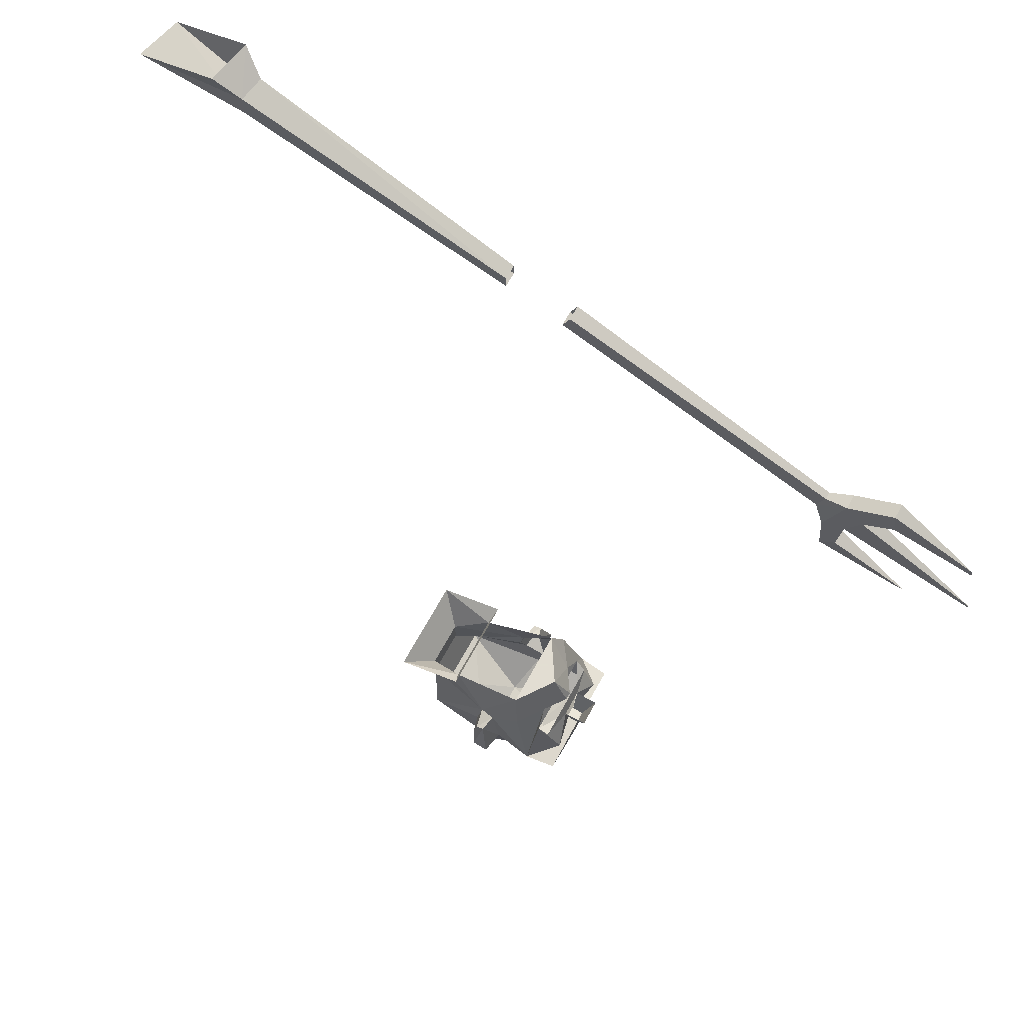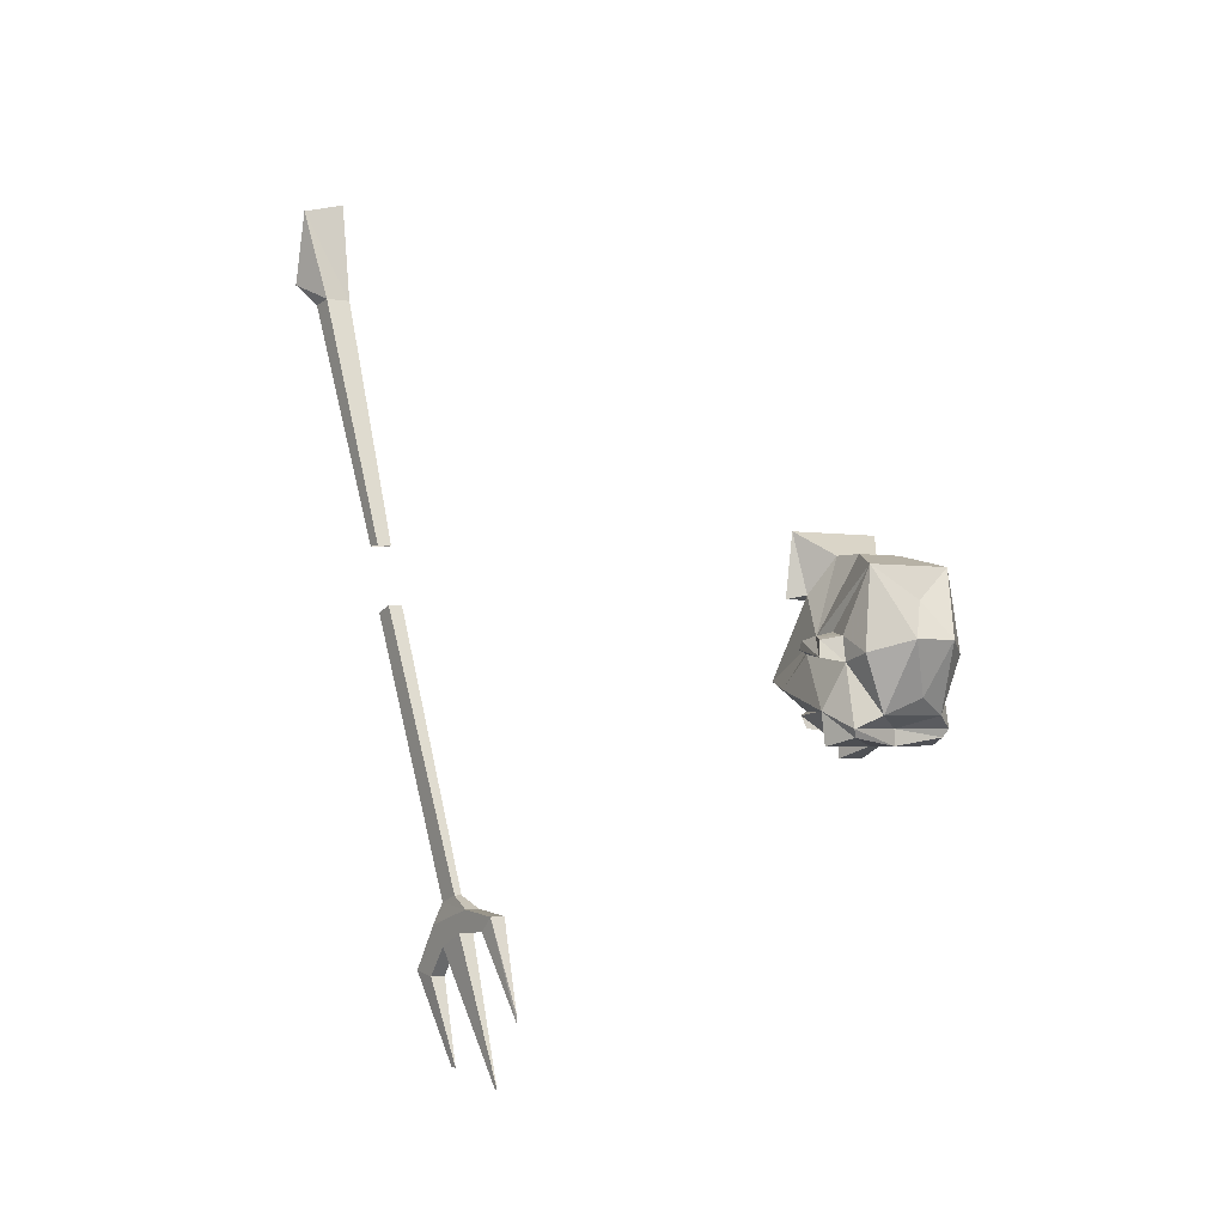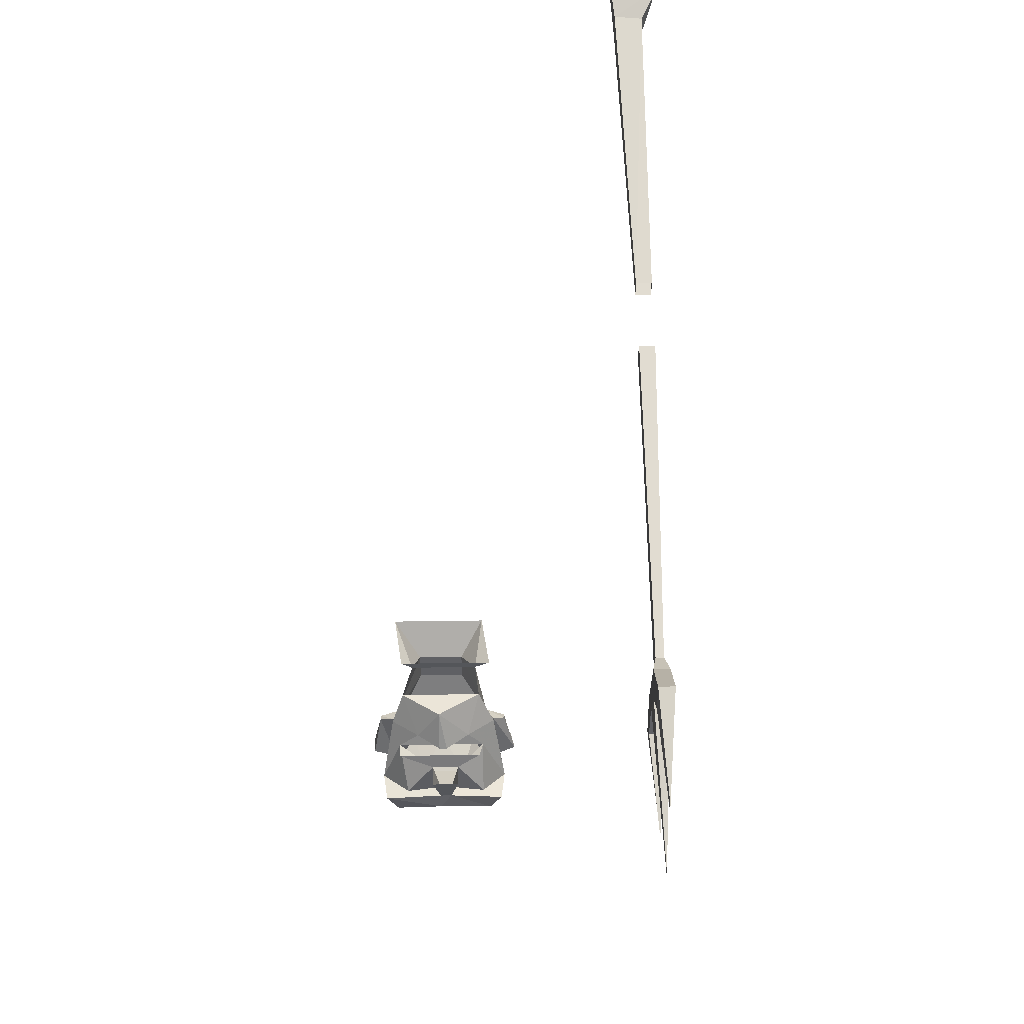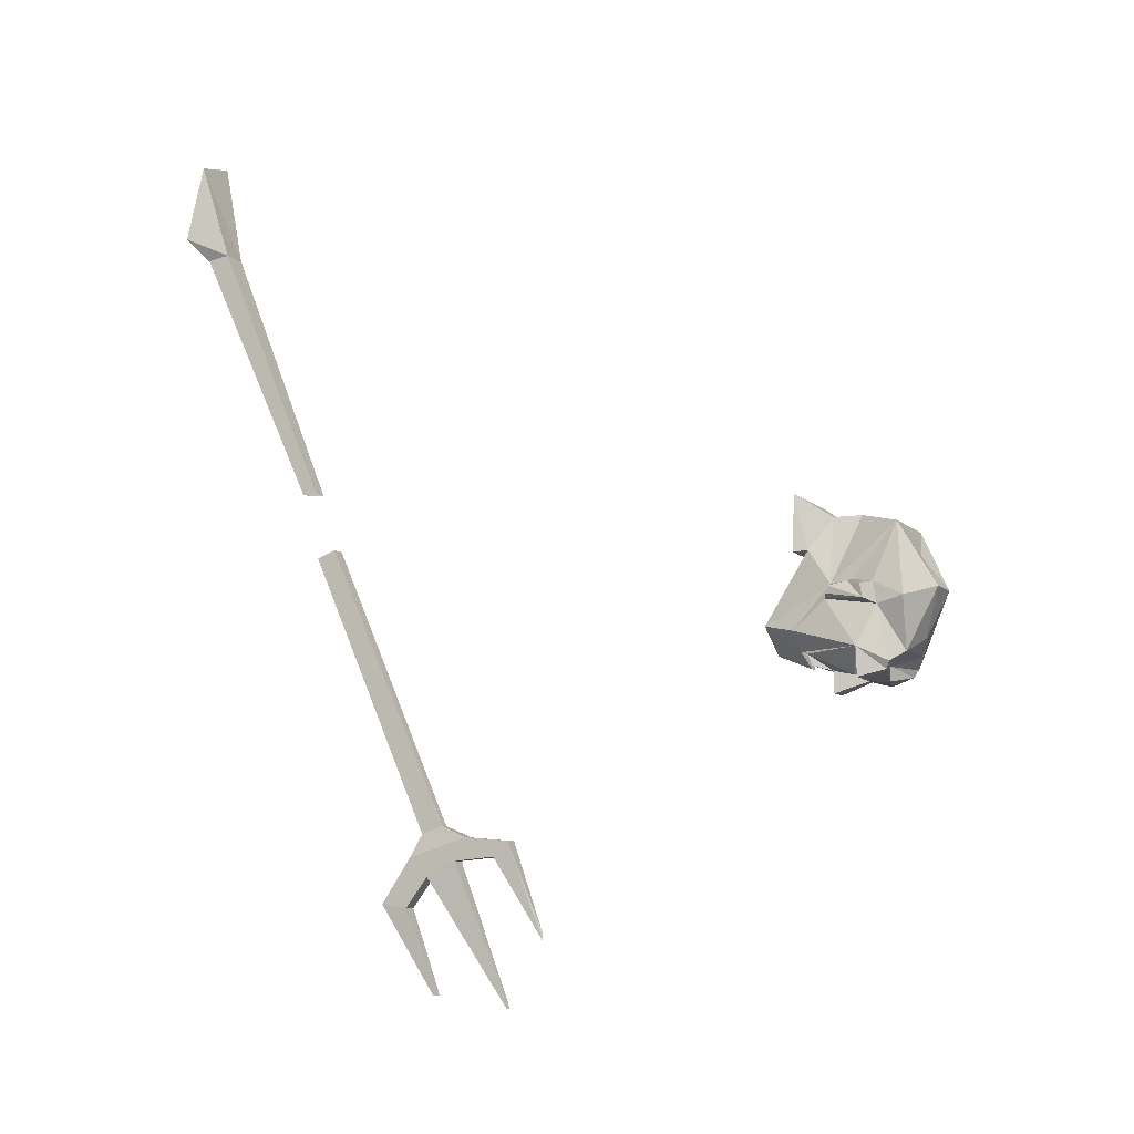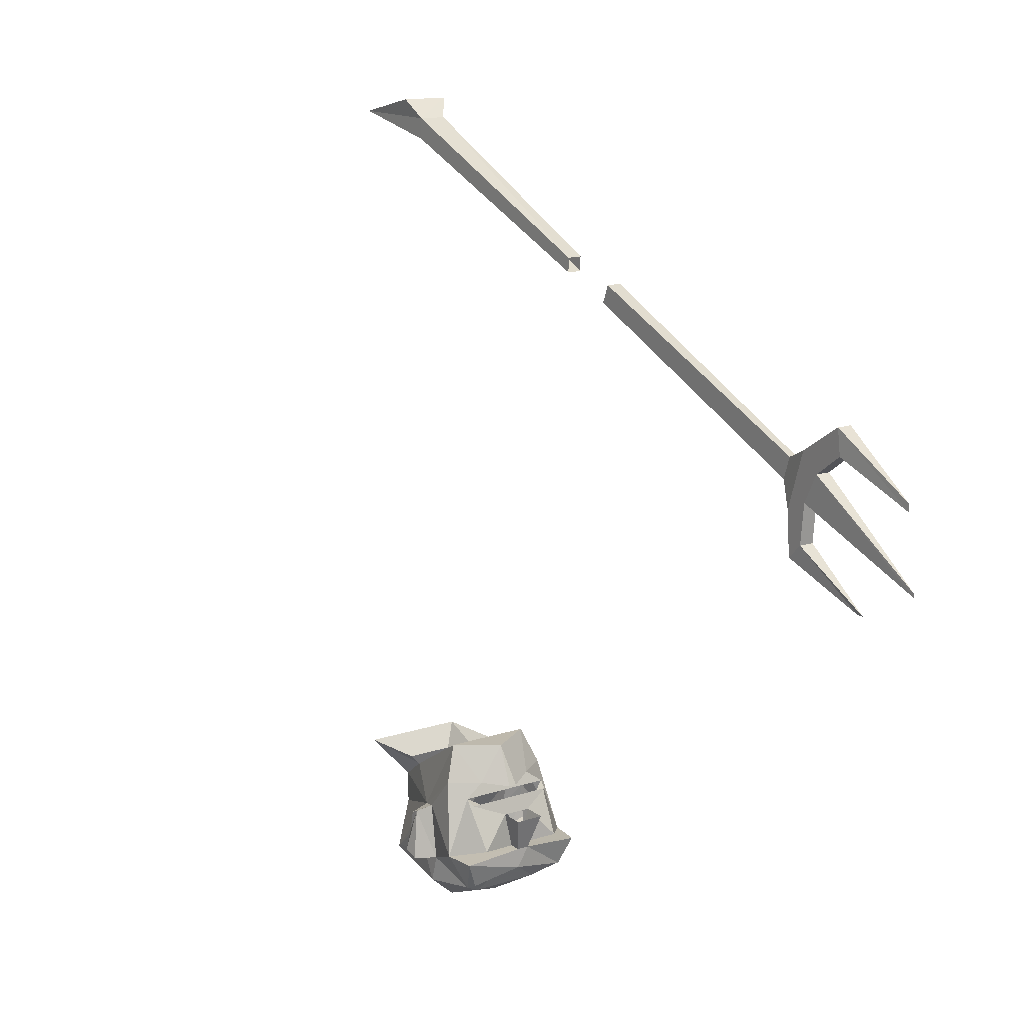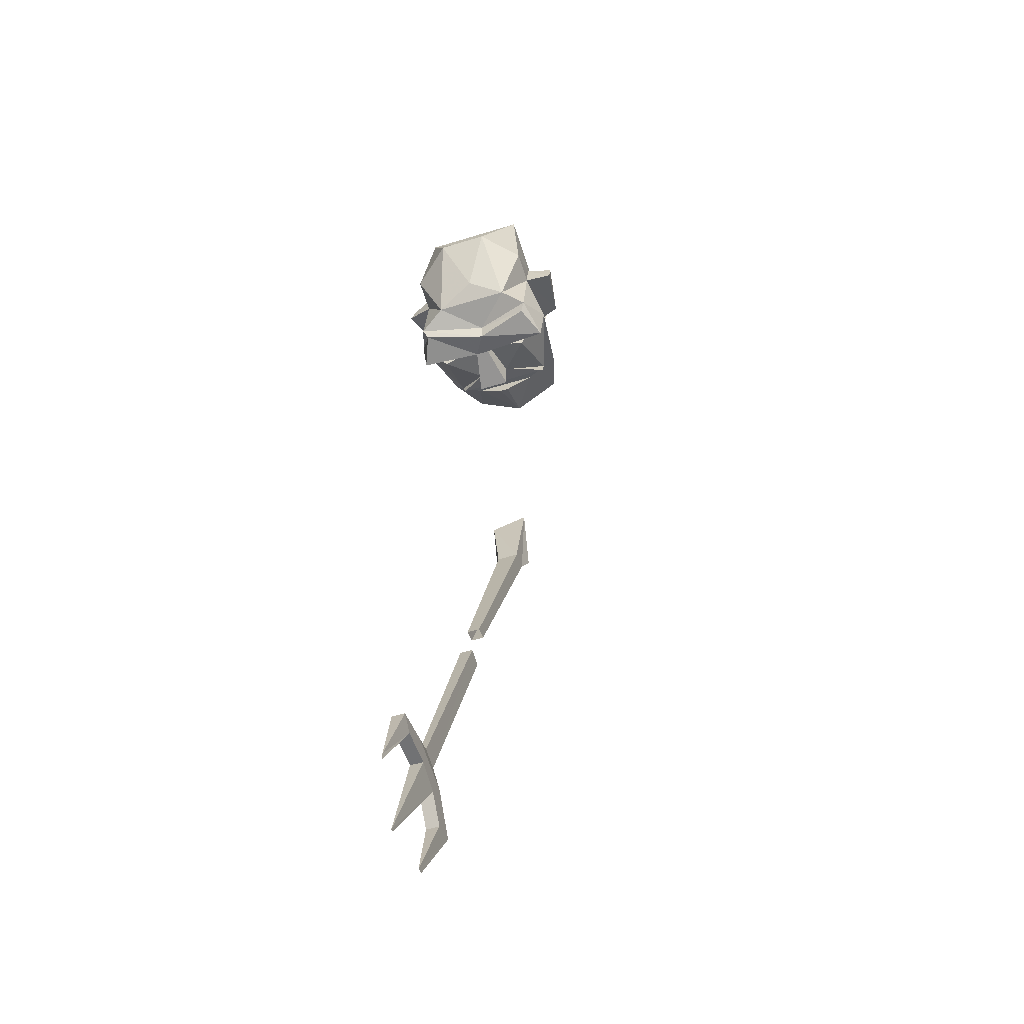
<metadata>
{"format":"obj","ext":"obj","renderer":"f3d","projection":"perspective","resolution":1024,"background":"white","views":[{"elev":68.1,"azim":118.8,"up":"+Y"},{"elev":-2.4,"azim":-34.0,"up":"+Z"},{"elev":45.9,"azim":179.0,"up":"+Y"},{"elev":-8.4,"azim":-65.5,"up":"+Z"},{"elev":15.3,"azim":145.8,"up":"+Y"},{"elev":-50.7,"azim":18.9,"up":"+Z"}]}
</metadata>
<code>
v -0.0625 -1.766 -0.2812
v -0.01562 -1.773 -0.3125
v 0 -1.773 -0.3125
v 0.04688 -1.766 -0.2812
v 0.08594 -1.789 -0.2891
v -0.09375 -1.789 -0.2891
v -0.1406 -1.906 -0.2812
v -0.1172 -1.766 -0.2422
v -0.08594 -1.695 -0.2266
v 0 -1.695 -0.2812
v 0.07812 -1.695 -0.2266
v 0.1016 -1.766 -0.2422
v 0.125 -1.906 -0.2812
v 0.07031 -1.891 -0.3359
v 0.01562 -1.828 -0.3203
v 0.08594 -1.797 -0.3125
v -0.03906 -1.828 -0.3203
v -0.08594 -1.797 -0.3125
v -0.09375 -1.891 -0.3359
v -0.02344 -1.898 -0.3203
v -0.1328 -1.906 -0.3438
v -0.1094 -1.961 -0.3281
v -0.1172 -1.969 -0.3125
v -0.1172 -1.945 -0.1953
v -0.1172 -1.836 -0.1797
v -0.1016 -1.844 -0.1484
v -0.07812 -1.789 -0.07031
v -0.04688 -1.836 0
v -0.09375 -1.766 0.04688
v -0.1094 -1.766 -0.07812
v 0.0625 -1.789 -0.07031
v 0.08594 -1.766 -0.07812
v 0.1016 -1.766 0.04688
v 0.04688 -1.836 0
v 0.09375 -1.844 -0.1484
v 0.1016 -1.836 -0.1797
v 0.1016 -1.945 -0.1953
v 0.1016 -1.969 -0.3125
v 0.1172 -1.906 -0.3438
v 0 -1.898 -0.3438
v 0 -1.898 -0.3203
v 0.01562 -1.828 -0.3672
v -0.03906 -1.828 -0.3672
v -0.02344 -1.898 -0.3438
v 0.1484 -1.938 -0.1875
v 0.1484 -1.93 -0.1562
v 0.1016 -1.938 -0.1484
v 0.1328 -1.844 -0.1719
v 0.1328 -1.891 -0.1484
v 0.1016 -1.891 -0.1406
v 0.08594 -1.984 -0.02344
v 0.1016 -2 -0.1797
v 0.0625 -1.992 -0.2891
v 0 -1.938 -0.3125
v 0.09375 -1.961 -0.3281
v 0 -1.938 -0.3438
v 0.1328 -1.852 -0.1562
v 0.04688 -1.898 0
v -0.04688 -1.898 0
v -0.09375 -1.984 -0.02344
v 0 -2.008 -0.08594
v 0.03906 -2.055 -0.1562
v 0 -2.016 -0.2578
v 0 -1.992 -0.2891
v -0.07031 -1.992 -0.2891
v -0.1172 -1.938 -0.1484
v -0.1562 -1.922 -0.1562
v -0.1641 -1.93 -0.1875
v -0.1406 -1.844 -0.1719
v -0.1406 -1.852 -0.1562
v -0.1016 -1.891 -0.1406
v -0.1406 -1.891 -0.1484
v -0.1172 -2 -0.1797
v -0.04688 -2.055 -0.1562
v -0.4297 -1.078 -0.6562
v -0.4375 -1.055 -0.7031
v -0.4375 -1.18 -0.6641
v -0.4297 -1.125 -0.6406
v -0.4375 -0.8281 -0.07812
v -0.4141 -1.078 -0.6562
v -0.4062 -1.055 -0.7031
v -0.4062 -0.9922 -0.7969
v -0.4375 -0.9922 -0.7969
v -0.4375 -1.094 -0.7422
v -0.4375 -1.156 -0.7109
v -0.4375 -1.242 -0.7031
v -0.4375 -1.273 -0.6719
v -0.4062 -1.18 -0.6641
v -0.4141 -1.125 -0.6406
v -0.4375 -0.8672 -0.0625
v -0.4062 -0.8672 -0.0625
v -0.4062 -0.8281 -0.07812
v -0.4375 -0.5859 0.6094
v -0.4688 -0.5391 0.8047
v -0.4688 -0.5 0.6484
v -0.4375 -0.5391 0.6016
v -0.4375 -0.8203 0.0625
v -0.4062 -0.8203 0.0625
v -0.3828 -0.5859 0.6094
v -0.3828 -0.5391 0.6094
v -0.4062 -0.7891 0.0625
v -0.4375 -0.7891 0.0625
v -0.375 -0.5 0.6641
v -0.375 -0.5391 0.8281
v -0.4062 -1.273 -0.6719
v -0.4062 -1.242 -0.7031
v -0.4062 -1.156 -0.7109
v -0.4219 -1.344 -0.8516
v -0.4219 -1.344 -0.8672
v -0.4219 -1.273 -1
v -0.4062 -1.094 -0.7422
v -0.4219 -1.266 -1
v -0.4375 -1.047 -0.8047
v -0.4062 -1.047 -0.8047
v -0.4219 -1.117 -0.9766
v -0.4219 -1.102 -0.9766
v -0.0625 -1.766 -0.2812
v -0.0625 -1.766 -0.2812
v -0.0625 -1.766 -0.2812
v -0.0625 -1.766 -0.2812
v -0.0625 -1.766 -0.2812
v -0.0625 -1.766 -0.2812
f 1 2 3
f 1 3 4
f 1 4 5
f 1 5 6
f 1 6 7
f 1 7 8
f 1 8 9
f 1 9 10
f 1 10 2
f 2 10 3
f 3 10 4
f 4 10 11
f 4 11 12
f 4 12 13
f 4 13 5
f 5 13 14
f 5 14 15
f 5 15 16
f 16 15 17
f 16 17 18
f 18 17 6
f 6 17 19
f 6 19 7
f 7 20 21
f 7 21 22
f 7 22 23
f 7 23 24
f 7 24 25
f 7 25 8
f 8 25 26
f 8 26 9
f 9 26 27
f 27 26 28
f 27 28 29
f 27 29 30
f 27 30 31
f 31 30 32
f 31 32 33
f 31 33 34
f 31 34 35
f 31 35 11
f 11 35 12
f 12 35 36
f 12 36 13
f 13 36 37
f 13 37 38
f 13 38 39
f 13 39 40
f 13 40 41
f 14 41 15
f 15 41 42
f 42 41 40
f 42 40 43
f 43 40 44
f 43 44 17
f 17 44 20
f 17 20 19
f 9 11 10
f 45 46 47
f 45 47 37
f 45 37 48
f 45 48 46
f 46 48 49
f 46 49 50
f 46 50 47
f 47 50 51
f 47 51 52
f 47 52 37
f 37 52 53
f 37 53 38
f 38 53 54
f 38 54 55
f 38 55 39
f 39 55 56
f 39 56 40
f 40 56 44
f 44 56 22
f 44 22 21
f 44 21 20
f 49 57 35
f 49 35 50
f 50 35 51
f 51 35 58
f 51 58 59
f 51 59 60
f 51 60 61
f 51 61 62
f 51 62 52
f 52 62 53
f 53 62 63
f 53 63 64
f 53 64 54
f 54 64 65
f 54 65 23
f 54 23 56
f 54 56 55
f 57 48 36
f 57 36 35
f 48 37 36
f 48 57 49
f 24 66 67
f 24 67 68
f 24 68 25
f 25 68 69
f 25 69 26
f 26 69 70
f 26 70 71
f 26 71 60
f 26 60 59
f 26 59 28
f 28 59 58
f 28 58 34
f 28 34 29
f 29 34 33
f 66 71 72
f 66 72 67
f 67 72 68
f 68 72 70
f 68 70 69
f 71 70 72
f 34 58 35
f 60 71 66
f 60 66 73
f 60 73 74
f 60 74 61
f 61 74 62
f 62 74 63
f 63 74 65
f 63 65 64
f 56 23 22
f 24 73 66
f 73 24 65
f 73 65 74
f 23 65 24
f 7 19 20
f 13 41 14
f 75 76 77
f 75 77 78
f 75 80 76
f 76 80 81
f 76 81 82
f 76 82 83
f 76 83 84
f 76 84 77
f 77 84 85
f 77 85 86
f 77 86 87
f 77 87 88
f 77 88 89
f 77 89 78
f 89 88 81
f 89 81 80
f 93 94 95
f 93 95 96
f 100 103 104
f 100 104 99
f 95 103 100
f 95 100 96
f 99 104 94
f 99 94 93
f 105 106 107
f 105 107 88
f 105 88 87
f 105 87 108
f 105 108 106
f 106 108 109
f 106 109 86
f 106 86 85
f 106 85 107
f 107 85 110
f 107 110 111
f 107 111 81
f 107 81 88
f 110 112 111
f 111 112 84
f 111 84 113
f 111 113 114
f 111 114 81
f 81 114 82
f 82 114 115
f 82 115 116
f 82 116 83
f 83 116 113
f 83 113 84
f 115 114 113
f 115 113 116
f 87 86 109
f 87 109 108
f 85 84 112
f 85 112 110
f 75 78 79
f 75 79 80
f 78 89 90
f 78 90 79
f 89 80 91
f 89 91 90
f 80 92 91
f 92 80 79
f 93 96 97
f 93 97 98
f 93 98 99
f 93 99 96
f 96 99 100
f 96 100 101
f 96 101 102
f 96 102 97
f 100 99 101
f 101 99 98

</code>
